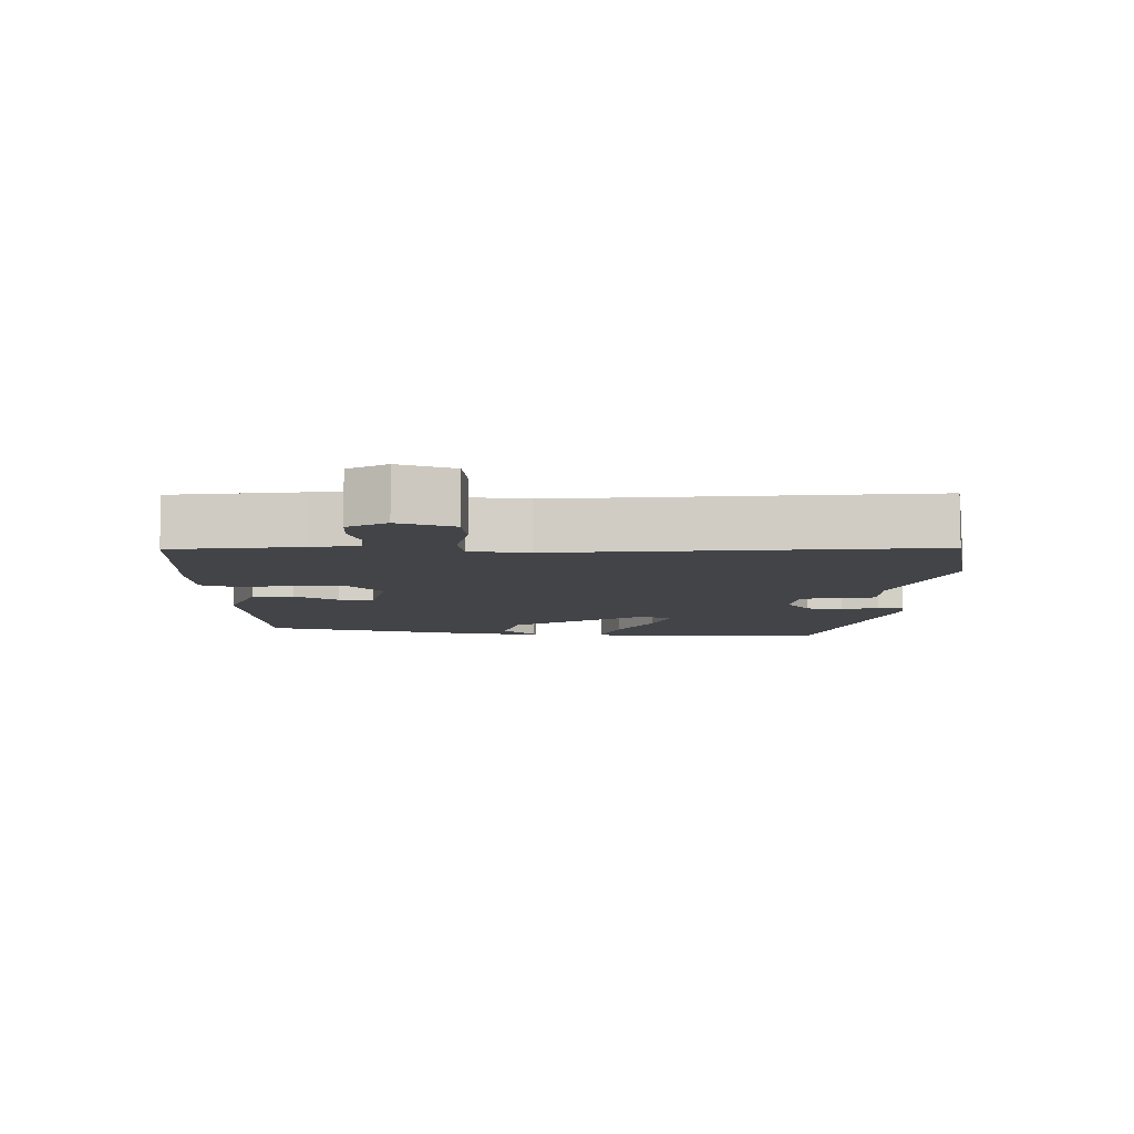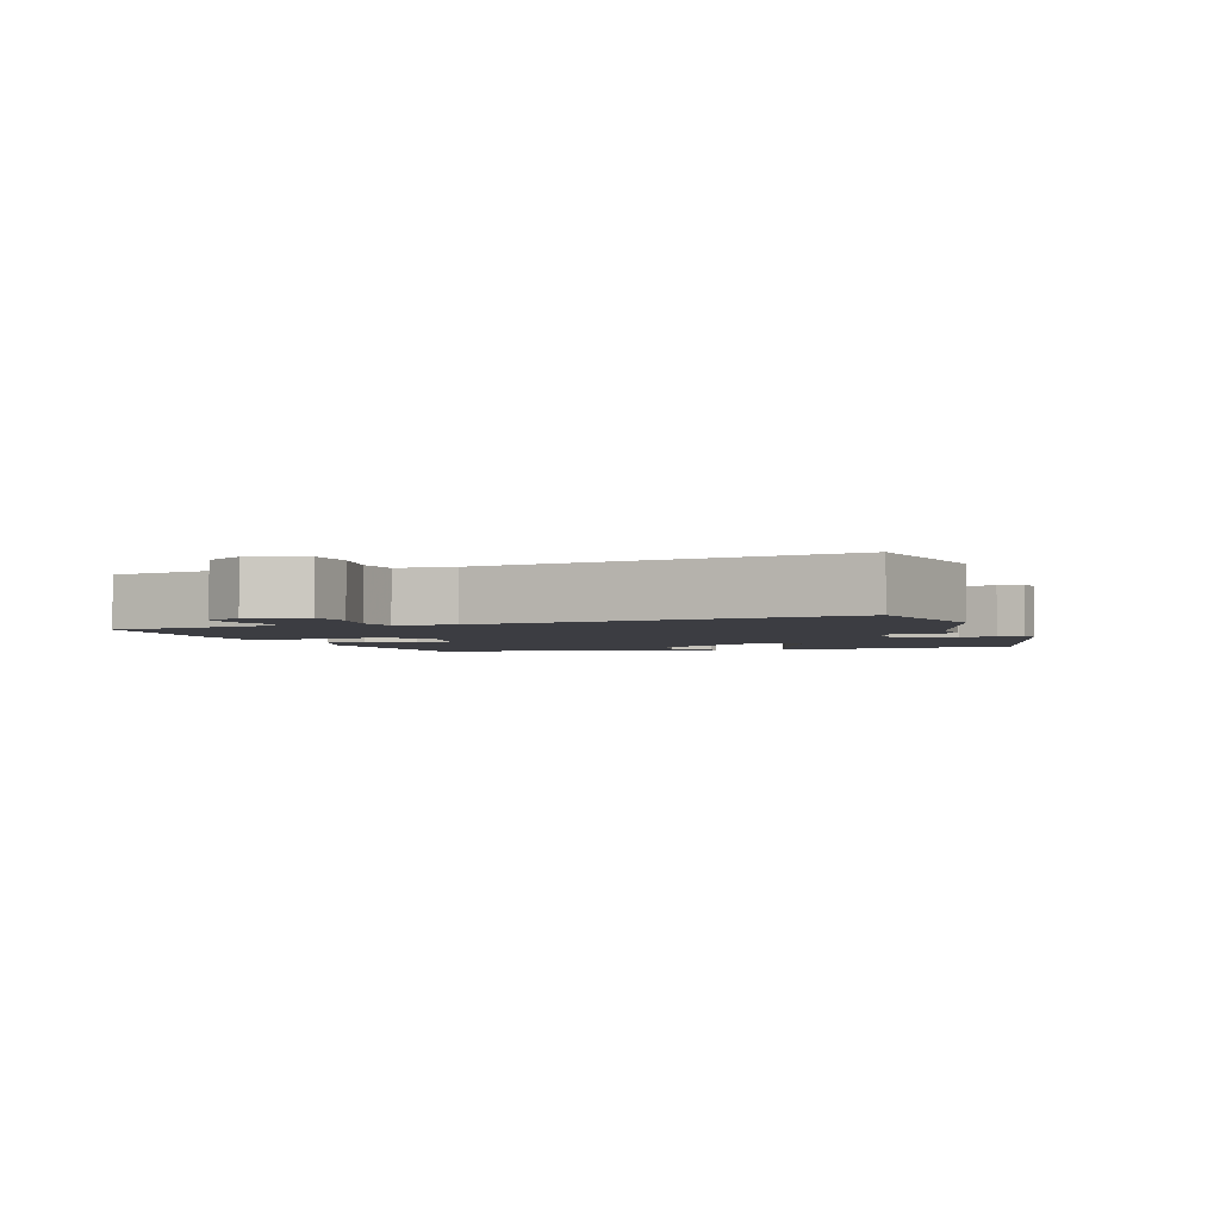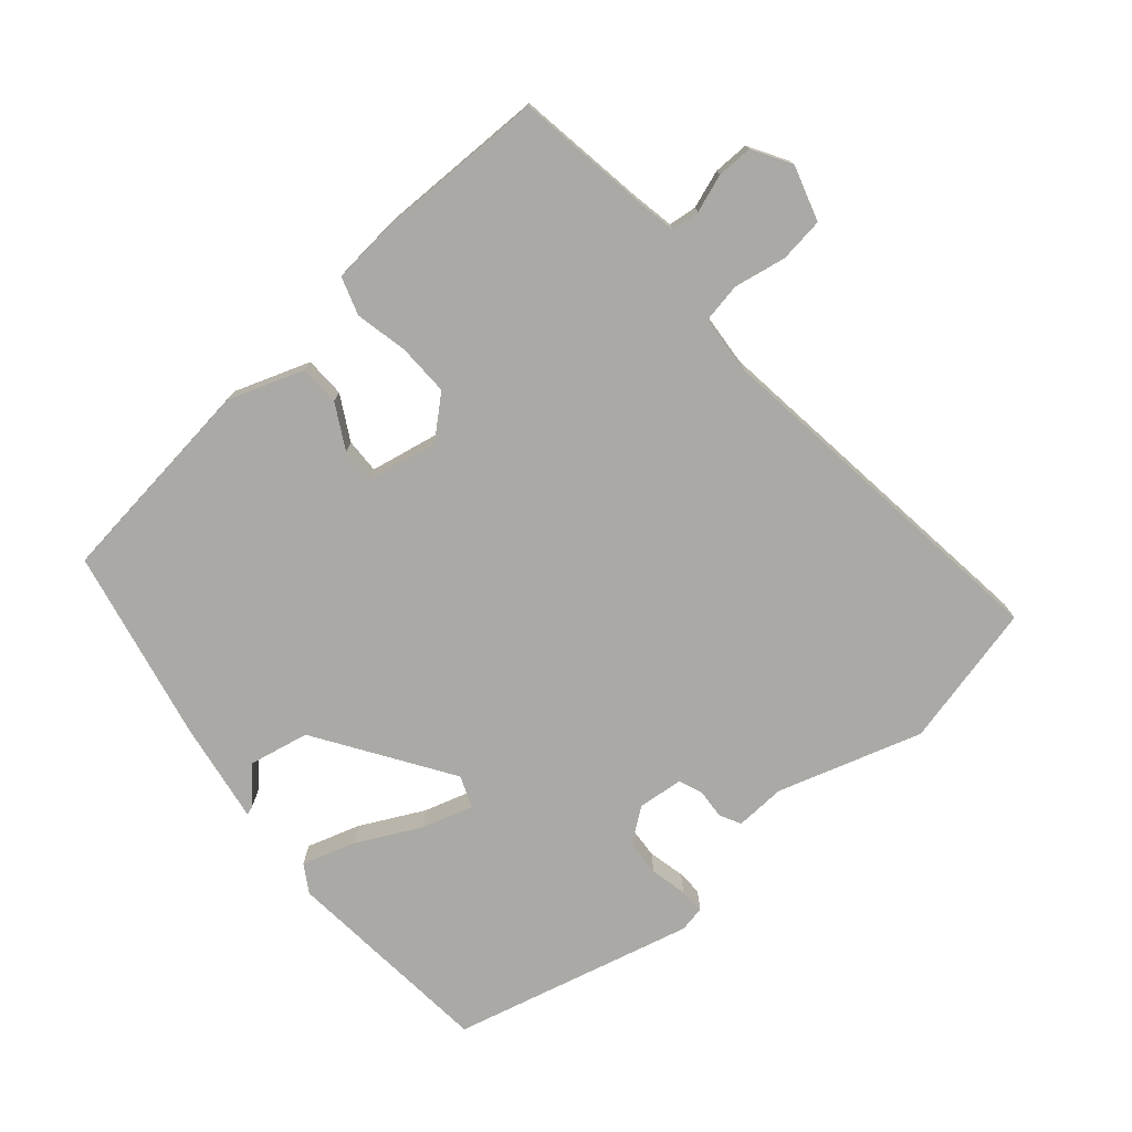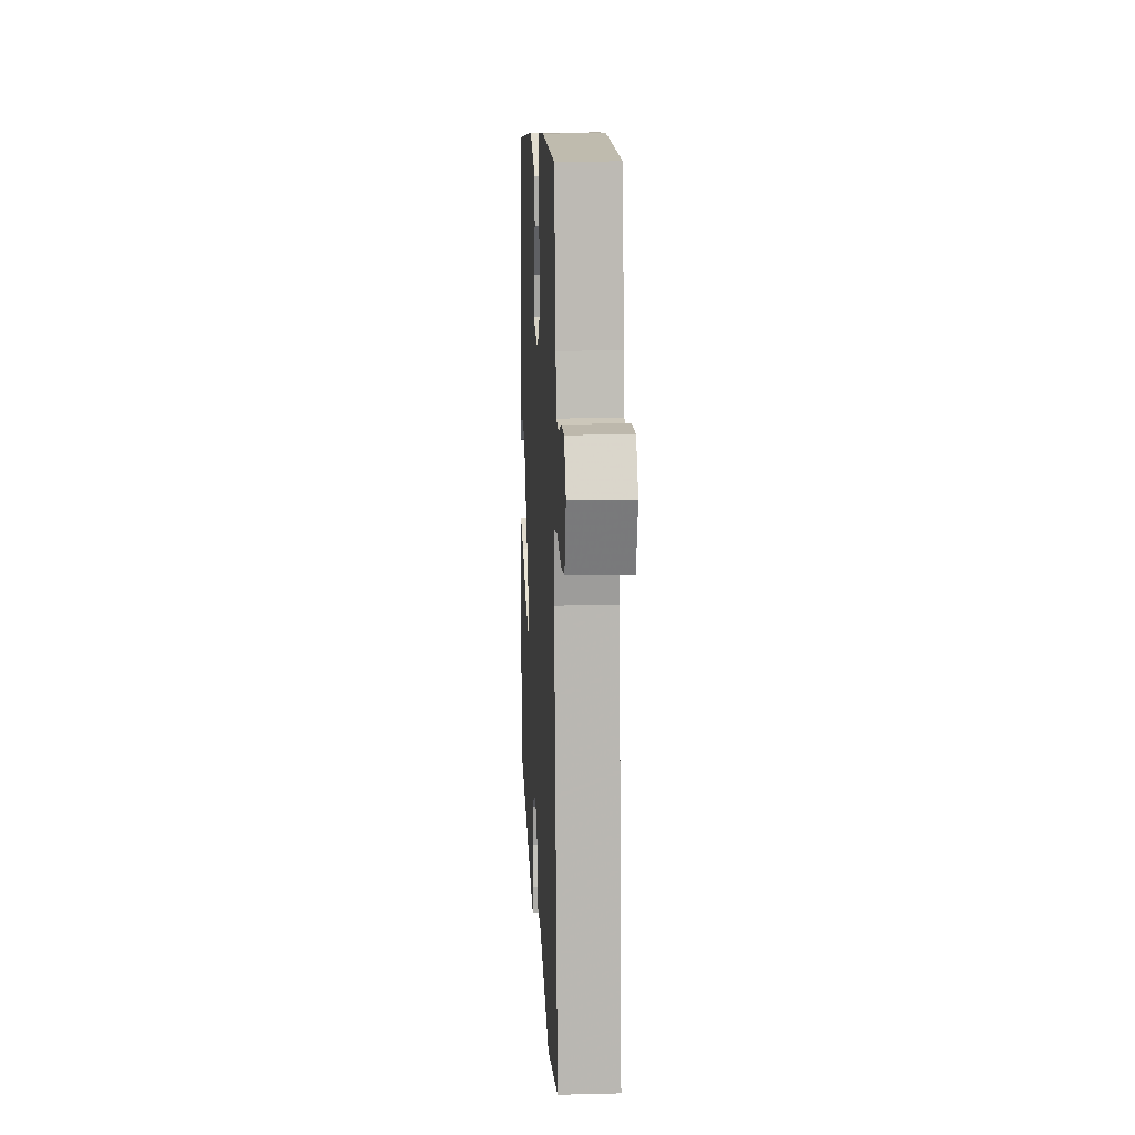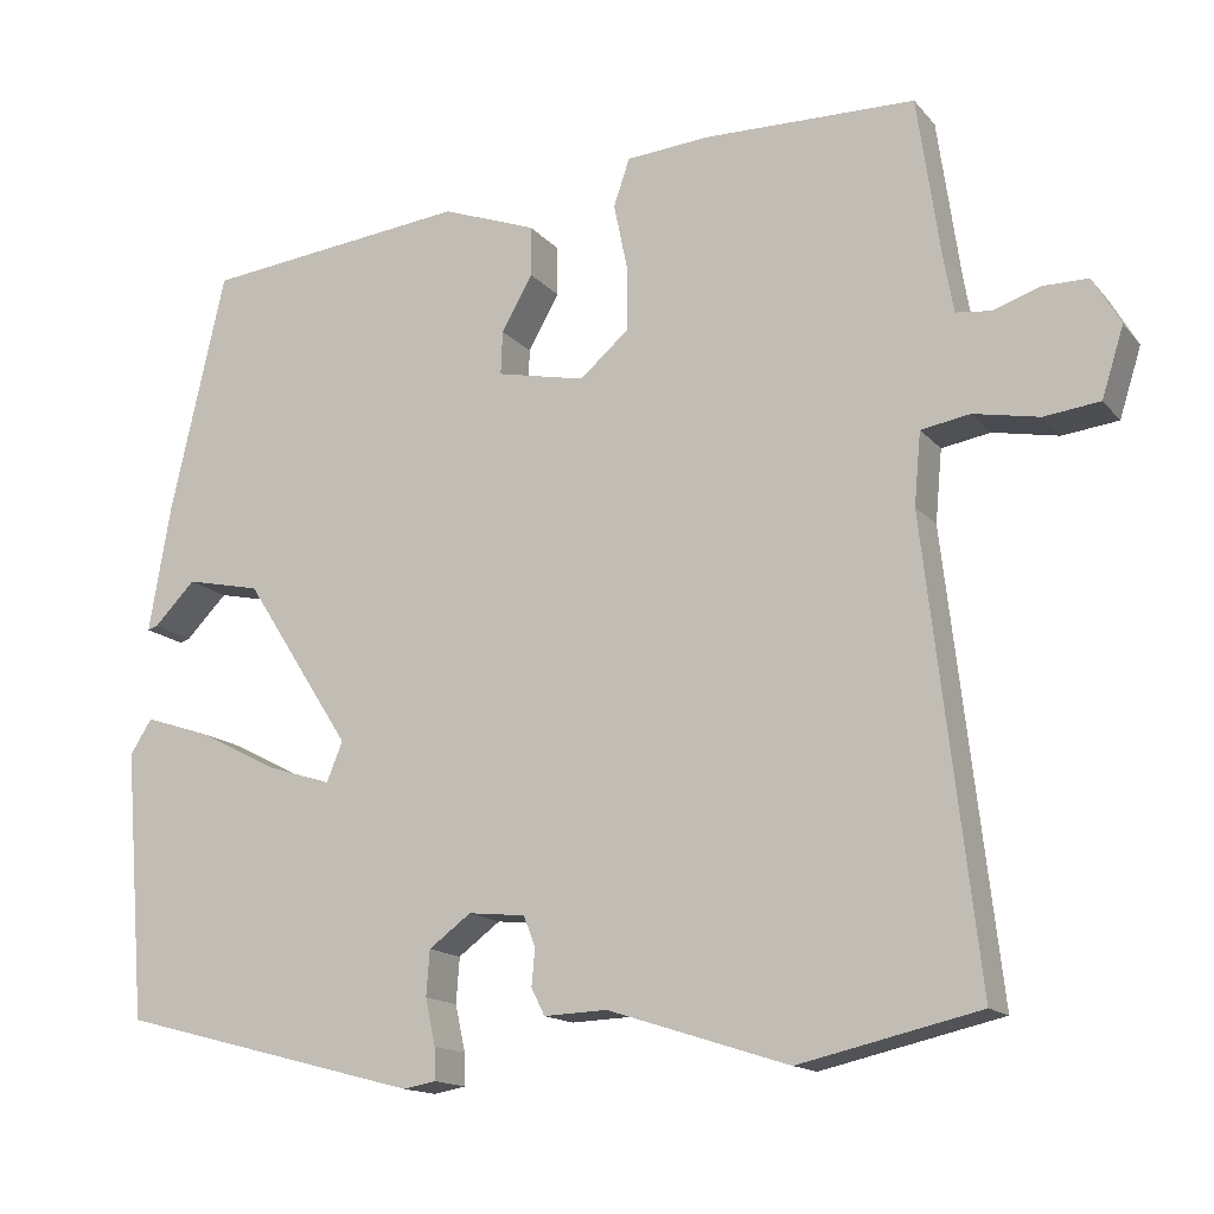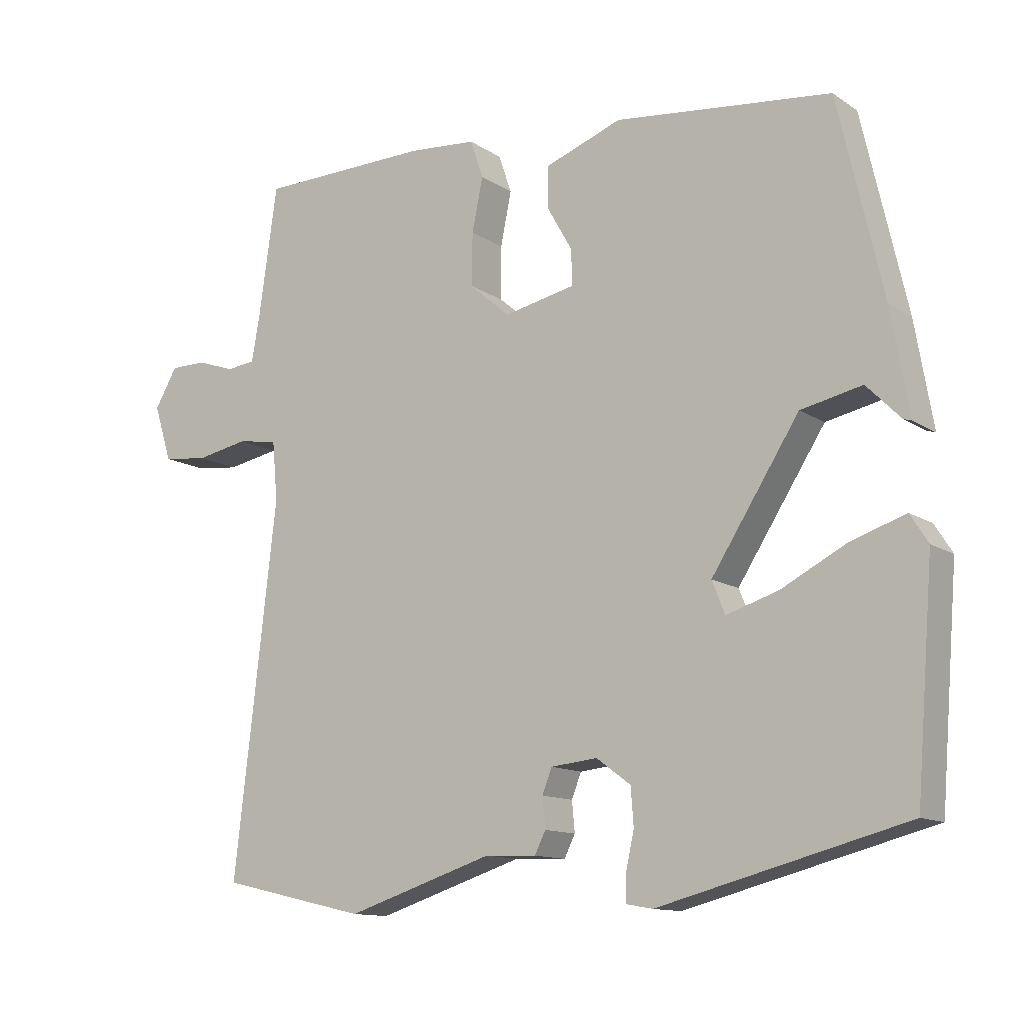
<metadata>
{"format":"obj","ext":"obj","renderer":"f3d","projection":"perspective","resolution":1024,"background":"white","views":[{"elev":-7.9,"azim":87.9,"up":"+Y"},{"elev":-2.9,"azim":109.4,"up":"+Y"},{"elev":-75.4,"azim":41.2,"up":"+Y"},{"elev":14.7,"azim":86.9,"up":"+Z"},{"elev":-14.9,"azim":25.5,"up":"+Z"},{"elev":-12.4,"azim":-145.9,"up":"+Z"}]}
</metadata>
<code>
v -0.396 0.07 0.465
v -0.08 0.07 0.5
v 0.032 0.07 0.459
v 0.033 0.07 0.399
v -0.004 0.07 0.334
v -0.006 0.07 0.282
v 0.099 0.07 0.26
v 0.158 0.07 0.311
v 0.157 0.07 0.388
v 0.141 0.07 0.466
v 0.16 0.07 0.522
v 0.259 0.07 0.53
v 0.511 0.07 0.525
v 0.538 0.07 0.335
v 0.55 0.07 0.267
v 0.592 0.07 0.262
v 0.648 0.07 0.281
v 0.701 0.07 0.281
v 0.734 0.07 0.224
v 0.708 0.07 0.142
v 0.642 0.07 0.134
v 0.564 0.07 0.149
v 0.506 0.07 0.139
v 0.498 0.07 0.053
v 0.56 0.07 -0.486
v 0.346 0.07 -0.535
v 0.131 0.07 -0.466
v 0.056 0.07 -0.469
v 0.04 0.07 -0.437
v 0.044 0.07 -0.393
v 0.03 0.07 -0.357
v -0.038 0.07 -0.35
v -0.088 0.07 -0.387
v -0.092 0.07 -0.441
v -0.08 0.07 -0.496
v -0.079 0.07 -0.534
v -0.118 0.07 -0.541
v -0.478 0.07 -0.447
v -0.504 0.07 -0.127
v -0.478 0.07 -0.086
v -0.399 0.07 -0.112
v -0.304 0.07 -0.161
v -0.228 0.07 -0.185
v -0.209 0.07 -0.138
v -0.337 0.07 0.061
v -0.426 0.07 0.08
v -0.475 0.07 0.03
v -0.487 0.07 0.026
v -0.461 0.07 0.178
v -0.396 0 0.465
v -0.08 0 0.5
v 0.032 0 0.459
v 0.033 0 0.399
v -0.004 0 0.334
v -0.006 0 0.282
v 0.099 0 0.26
v 0.158 0 0.311
v 0.157 0 0.388
v 0.141 0 0.466
v 0.16 0 0.522
v 0.259 0 0.53
v 0.511 0 0.525
v 0.538 0 0.335
v 0.55 0 0.267
v 0.592 0 0.262
v 0.648 0 0.281
v 0.701 0 0.281
v 0.734 0 0.224
v 0.708 0 0.142
v 0.642 0 0.134
v 0.564 0 0.149
v 0.506 0 0.139
v 0.498 0 0.053
v 0.56 0 -0.486
v 0.346 0 -0.535
v 0.131 0 -0.466
v 0.056 0 -0.469
v 0.04 0 -0.437
v 0.044 0 -0.393
v 0.03 0 -0.357
v -0.038 0 -0.35
v -0.088 0 -0.387
v -0.092 0 -0.441
v -0.08 0 -0.496
v -0.079 0 -0.534
v -0.118 0 -0.541
v -0.478 0 -0.447
v -0.504 0 -0.127
v -0.478 0 -0.086
v -0.399 0 -0.112
v -0.304 0 -0.161
v -0.228 0 -0.185
v -0.209 0 -0.138
v -0.337 0 0.061
v -0.426 0 0.08
v -0.475 0 0.03
v -0.487 0 0.026
v -0.461 0 0.178
f 49 1 2
f 48 49 2
f 47 48 2
f 46 47 2
f 3 4 5
f 2 3 5
f 46 2 5
f 45 46 5
f 44 45 5 6
f 43 44 6 7
f 40 41 42
f 39 40 42
f 38 39 42
f 37 38 42
f 36 37 42
f 35 36 42
f 34 35 42
f 33 34 42 43
f 43 7 8
f 33 43 8
f 32 33 8
f 27 28 29 30
f 27 30 31
f 26 27 31
f 25 26 31
f 24 25 31
f 31 32 8
f 24 31 8
f 23 24 8
f 20 21 22
f 19 20 22
f 18 19 22
f 17 18 22
f 16 17 22
f 22 23 8
f 16 22 8
f 15 16 8
f 12 13 14
f 11 12 14
f 10 11 14
f 9 10 14
f 8 9 14 15
f 51 50 98
f 51 98 97
f 51 97 96
f 51 96 95
f 54 53 52
f 54 52 51
f 54 51 95
f 54 95 94
f 55 54 94 93
f 56 55 93 92
f 91 90 89
f 91 89 88
f 91 88 87
f 91 87 86
f 91 86 85
f 91 85 84
f 91 84 83
f 92 91 83 82
f 57 56 92
f 57 92 82
f 57 82 81
f 79 78 77 76
f 80 79 76
f 80 76 75
f 80 75 74
f 80 74 73
f 57 81 80
f 57 80 73
f 57 73 72
f 71 70 69
f 71 69 68
f 71 68 67
f 71 67 66
f 71 66 65
f 57 72 71
f 57 71 65
f 57 65 64
f 63 62 61
f 63 61 60
f 63 60 59
f 63 59 58
f 64 63 58 57
f 1 50 51 2
f 2 51 52 3
f 3 52 53 4
f 4 53 54 5
f 5 54 55 6
f 6 55 56 7
f 7 56 57 8
f 8 57 58 9
f 9 58 59 10
f 10 59 60 11
f 11 60 61 12
f 12 61 62 13
f 13 62 63 14
f 14 63 64 15
f 15 64 65 16
f 16 65 66 17
f 17 66 67 18
f 18 67 68 19
f 19 68 69 20
f 20 69 70 21
f 21 70 71 22
f 22 71 72 23
f 23 72 73 24
f 24 73 74 25
f 25 74 75 26
f 26 75 76 27
f 27 76 77 28
f 28 77 78 29
f 29 78 79 30
f 30 79 80 31
f 31 80 81 32
f 32 81 82 33
f 33 82 83 34
f 34 83 84 35
f 35 84 85 36
f 36 85 86 37
f 37 86 87 38
f 38 87 88 39
f 39 88 89 40
f 40 89 90 41
f 41 90 91 42
f 42 91 92 43
f 43 92 93 44
f 44 93 94 45
f 45 94 95 46
f 46 95 96 47
f 47 96 97 48
f 48 97 98 49
f 49 98 50 1

</code>
